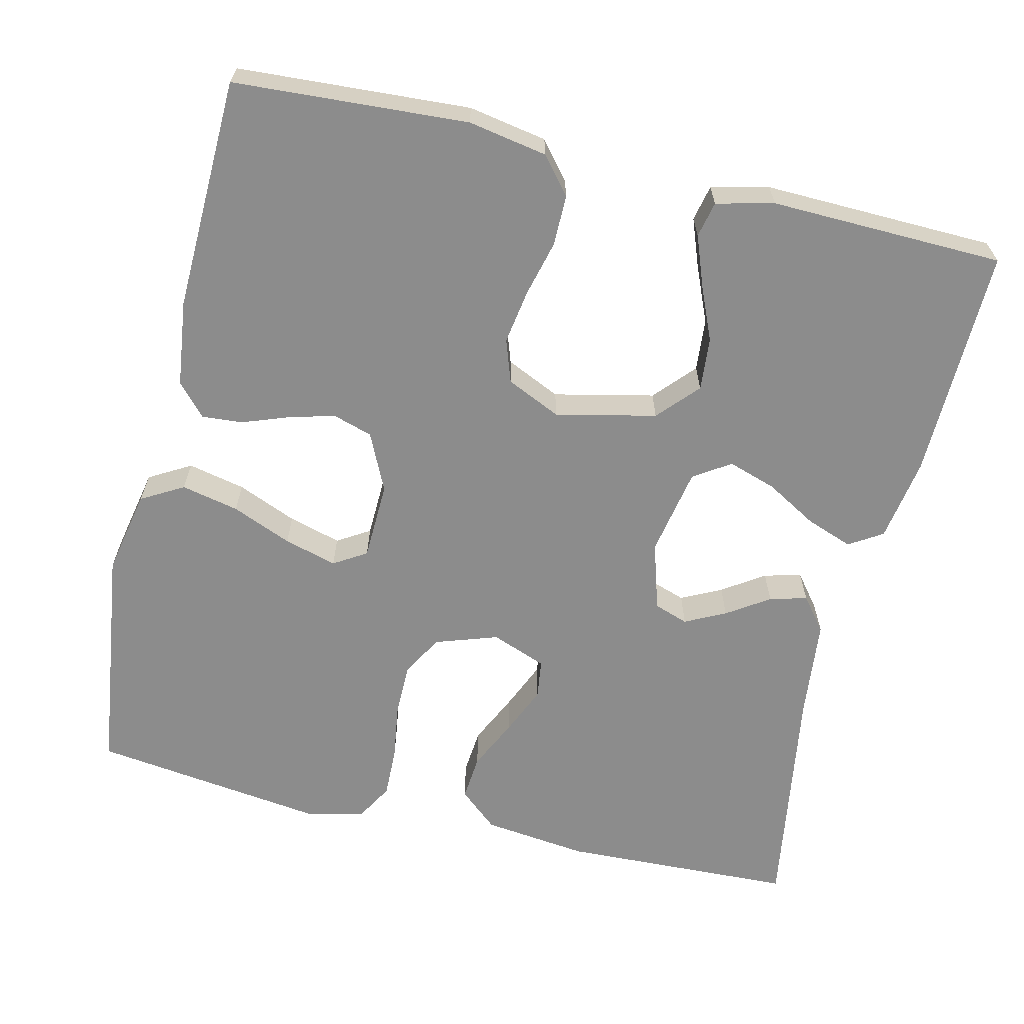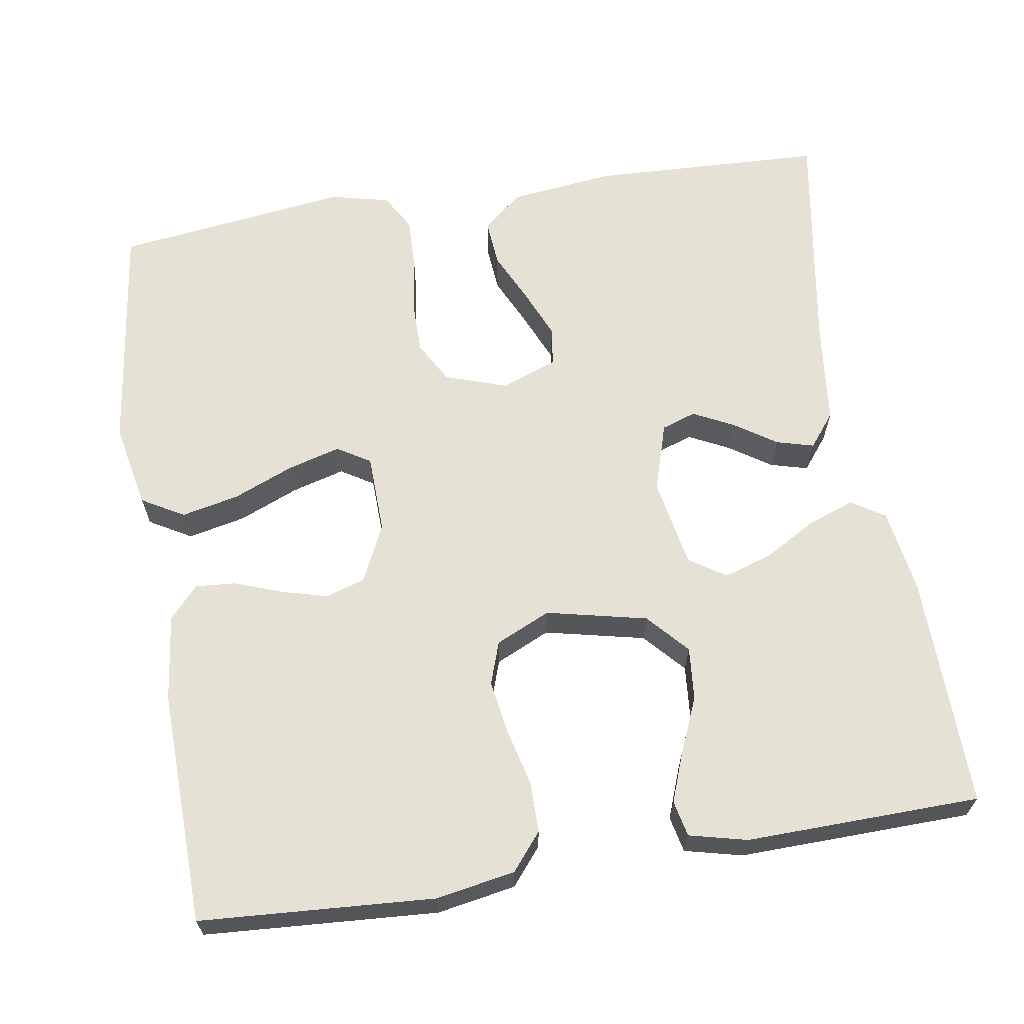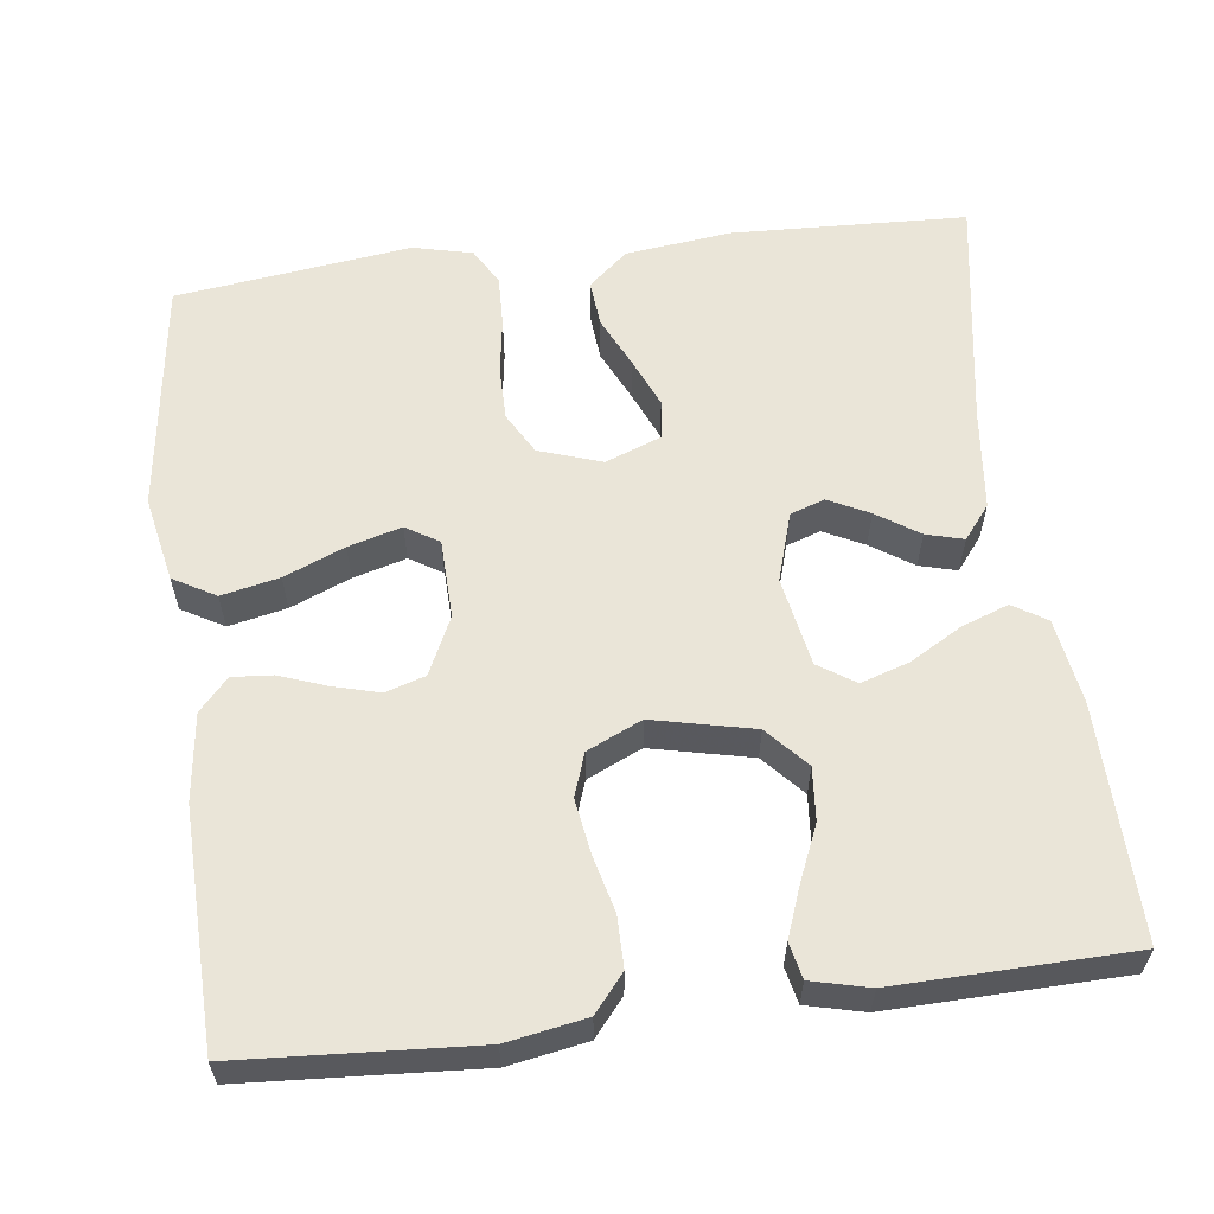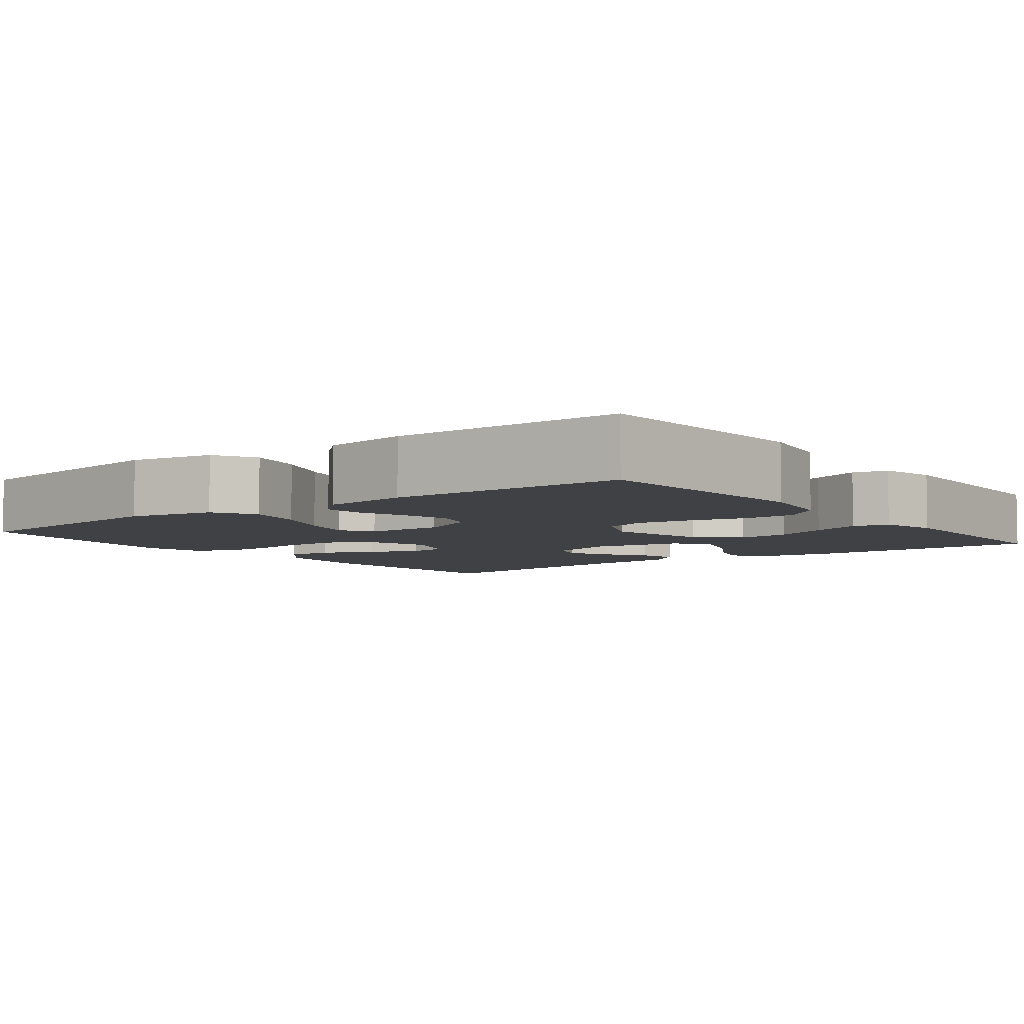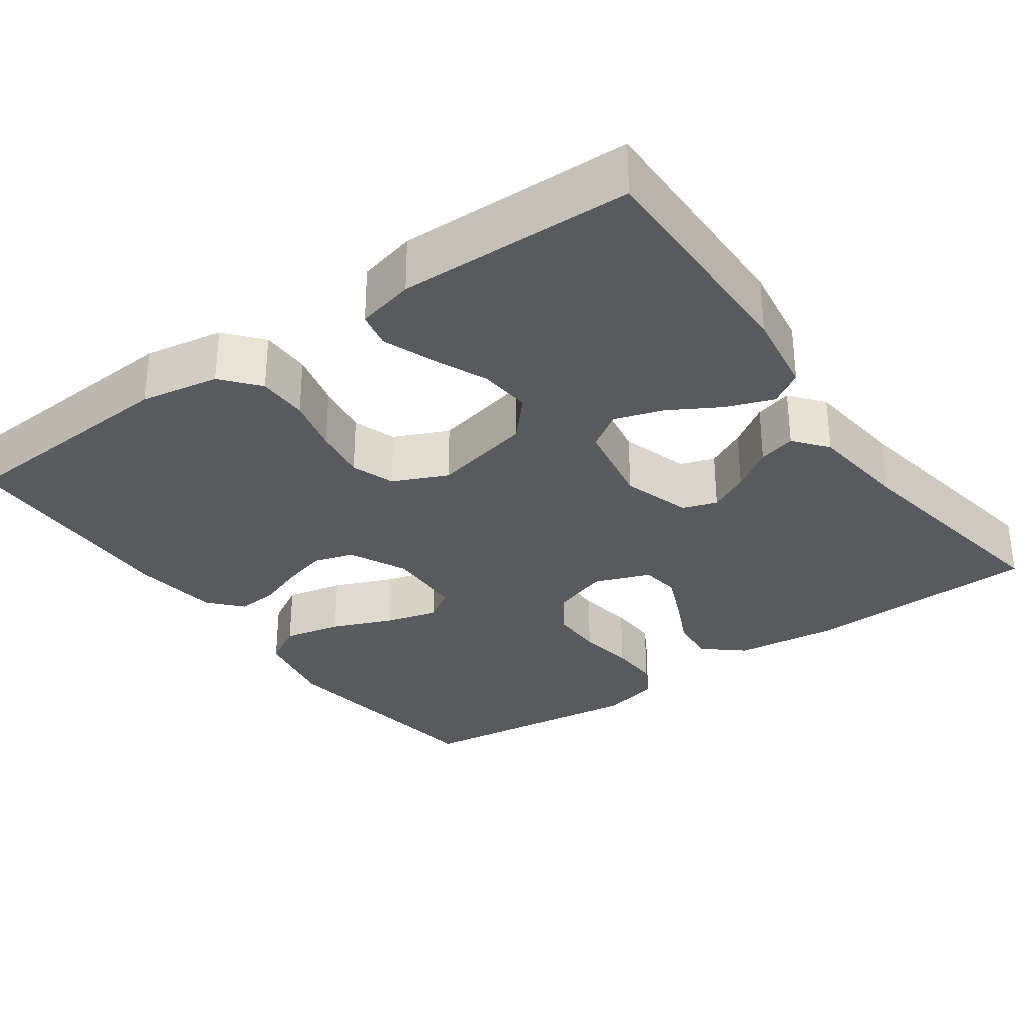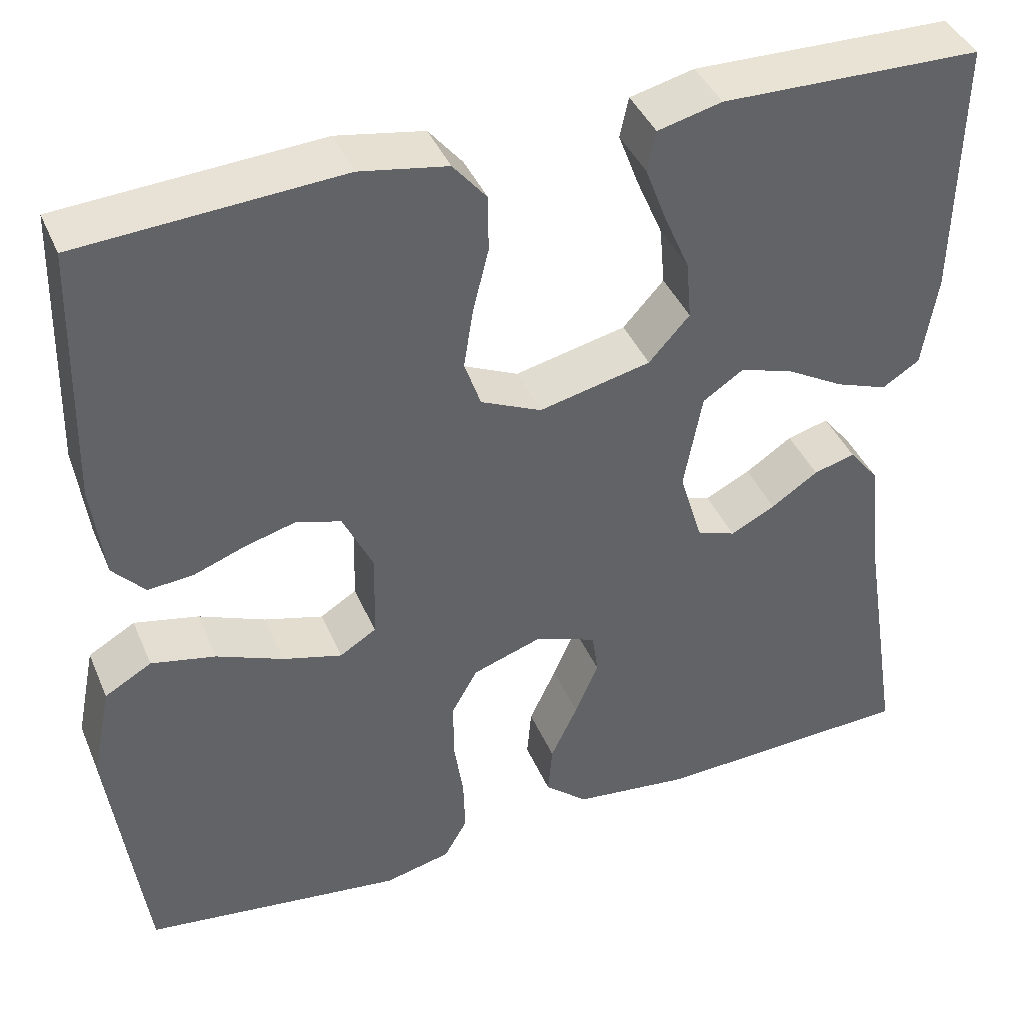
<metadata>
{"format":"obj","ext":"obj","renderer":"f3d","projection":"perspective","resolution":1024,"background":"white","views":[{"elev":-64.2,"azim":-13.4,"up":"+Y"},{"elev":64.7,"azim":-9.1,"up":"+Y"},{"elev":59.5,"azim":-7.2,"up":"+Y"},{"elev":-5.7,"azim":-52.6,"up":"+Y"},{"elev":-31.3,"azim":35.6,"up":"+Y"},{"elev":41.0,"azim":-21.8,"up":"+Z"}]}
</metadata>
<code>
v -0.5 0.07 0.5
v -0.2 0.07 0.519
v -0.099 0.07 0.501
v -0.06 0.07 0.454
v -0.06 0.07 0.389
v -0.078 0.07 0.317
v -0.089 0.07 0.247
v -0.07 0.07 0.192
v 0 0.07 0.16
v 0.129 0.07 0.189
v 0.176 0.07 0.241
v 0.17 0.07 0.309
v 0.14 0.07 0.379
v 0.116 0.07 0.443
v 0.126 0.07 0.489
v 0.2 0.07 0.507
v 0.5 0.07 0.5
v 0.495 0.07 0.2
v 0.478 0.07 0.092
v 0.435 0.07 0.065
v 0.375 0.07 0.087
v 0.309 0.07 0.125
v 0.247 0.07 0.145
v 0.2 0.07 0.114
v 0.179 0.07 0
v 0.206 0.07 -0.088
v 0.25 0.07 -0.103
v 0.302 0.07 -0.077
v 0.356 0.07 -0.041
v 0.404 0.07 -0.028
v 0.438 0.07 -0.071
v 0.452 0.07 -0.2
v 0.5 0.07 -0.5
v 0.2 0.07 -0.512
v 0.065 0.07 -0.496
v 0.015 0.07 -0.453
v 0.02 0.07 -0.394
v 0.051 0.07 -0.328
v 0.078 0.07 -0.265
v 0.071 0.07 -0.215
v 0 0.07 -0.188
v -0.08 0.07 -0.215
v -0.11 0.07 -0.268
v -0.11 0.07 -0.336
v -0.099 0.07 -0.409
v -0.097 0.07 -0.474
v -0.124 0.07 -0.521
v -0.2 0.07 -0.539
v -0.5 0.07 -0.5
v -0.54 0.07 -0.2
v -0.518 0.07 -0.091
v -0.464 0.07 -0.06
v -0.39 0.07 -0.076
v -0.313 0.07 -0.108
v -0.245 0.07 -0.127
v -0.203 0.07 -0.101
v -0.2 0.07 0
v -0.235 0.07 0.074
v -0.286 0.07 0.09
v -0.345 0.07 0.074
v -0.405 0.07 0.052
v -0.457 0.07 0.048
v -0.494 0.07 0.089
v -0.508 0.07 0.2
v -0.5 0 0.5
v -0.2 0 0.519
v -0.099 0 0.501
v -0.06 0 0.454
v -0.06 0 0.389
v -0.078 0 0.317
v -0.089 0 0.247
v -0.07 0 0.192
v 0 0 0.16
v 0.129 0 0.189
v 0.176 0 0.241
v 0.17 0 0.309
v 0.14 0 0.379
v 0.116 0 0.443
v 0.126 0 0.489
v 0.2 0 0.507
v 0.5 0 0.5
v 0.495 0 0.2
v 0.478 0 0.092
v 0.435 0 0.065
v 0.375 0 0.087
v 0.309 0 0.125
v 0.247 0 0.145
v 0.2 0 0.114
v 0.179 0 0
v 0.206 0 -0.088
v 0.25 0 -0.103
v 0.302 0 -0.077
v 0.356 0 -0.041
v 0.404 0 -0.028
v 0.438 0 -0.071
v 0.452 0 -0.2
v 0.5 0 -0.5
v 0.2 0 -0.512
v 0.065 0 -0.496
v 0.015 0 -0.453
v 0.02 0 -0.394
v 0.051 0 -0.328
v 0.078 0 -0.265
v 0.071 0 -0.215
v 0 0 -0.188
v -0.08 0 -0.215
v -0.11 0 -0.268
v -0.11 0 -0.336
v -0.099 0 -0.409
v -0.097 0 -0.474
v -0.124 0 -0.521
v -0.2 0 -0.539
v -0.5 0 -0.5
v -0.54 0 -0.2
v -0.518 0 -0.091
v -0.464 0 -0.06
v -0.39 0 -0.076
v -0.313 0 -0.108
v -0.245 0 -0.127
v -0.203 0 -0.101
v -0.2 0 0
v -0.235 0 0.074
v -0.286 0 0.09
v -0.345 0 0.074
v -0.405 0 0.052
v -0.457 0 0.048
v -0.494 0 0.089
v -0.508 0 0.2
f 60 61 62 63
f 59 60 63 64
f 58 59 64 1
f 51 52 53 54
f 51 54 55
f 50 51 55
f 49 50 55
f 48 49 55 56
f 44 45 46 47
f 43 44 47 48
f 35 36 37 38
f 35 38 39
f 32 33 34 35
f 32 35 39
f 31 32 39 40
f 28 29 30 31
f 27 28 31 40
f 19 20 21 22
f 19 22 23
f 18 19 23
f 17 18 23
f 16 17 23 24
f 12 13 14 15
f 12 15 16
f 11 12 16 24
f 3 4 5 6
f 3 6 7
f 58 1 2 3
f 57 58 3 7
f 43 48 56 57
f 42 43 57 7
f 26 27 40 41
f 25 26 41 42
f 10 11 24 25
f 9 10 25 42
f 8 9 42
f 7 8 42
f 127 126 125 124
f 128 127 124 123
f 65 128 123 122
f 118 117 116 115
f 119 118 115
f 119 115 114
f 119 114 113
f 120 119 113 112
f 111 110 109 108
f 112 111 108 107
f 102 101 100 99
f 103 102 99
f 99 98 97 96
f 103 99 96
f 104 103 96 95
f 95 94 93 92
f 104 95 92 91
f 86 85 84 83
f 87 86 83
f 87 83 82
f 87 82 81
f 88 87 81 80
f 79 78 77 76
f 80 79 76
f 88 80 76 75
f 70 69 68 67
f 71 70 67
f 67 66 65 122
f 71 67 122 121
f 121 120 112 107
f 71 121 107 106
f 105 104 91 90
f 106 105 90 89
f 89 88 75 74
f 106 89 74 73
f 106 73 72
f 106 72 71
f 1 65 66 2
f 2 66 67 3
f 3 67 68 4
f 4 68 69 5
f 5 69 70 6
f 6 70 71 7
f 7 71 72 8
f 8 72 73 9
f 9 73 74 10
f 10 74 75 11
f 11 75 76 12
f 12 76 77 13
f 13 77 78 14
f 14 78 79 15
f 15 79 80 16
f 16 80 81 17
f 17 81 82 18
f 18 82 83 19
f 19 83 84 20
f 20 84 85 21
f 21 85 86 22
f 22 86 87 23
f 23 87 88 24
f 24 88 89 25
f 25 89 90 26
f 26 90 91 27
f 27 91 92 28
f 28 92 93 29
f 29 93 94 30
f 30 94 95 31
f 31 95 96 32
f 32 96 97 33
f 33 97 98 34
f 34 98 99 35
f 35 99 100 36
f 36 100 101 37
f 37 101 102 38
f 38 102 103 39
f 39 103 104 40
f 40 104 105 41
f 41 105 106 42
f 42 106 107 43
f 43 107 108 44
f 44 108 109 45
f 45 109 110 46
f 46 110 111 47
f 47 111 112 48
f 48 112 113 49
f 49 113 114 50
f 50 114 115 51
f 51 115 116 52
f 52 116 117 53
f 53 117 118 54
f 54 118 119 55
f 55 119 120 56
f 56 120 121 57
f 57 121 122 58
f 58 122 123 59
f 59 123 124 60
f 60 124 125 61
f 61 125 126 62
f 62 126 127 63
f 63 127 128 64
f 64 128 65 1

</code>
